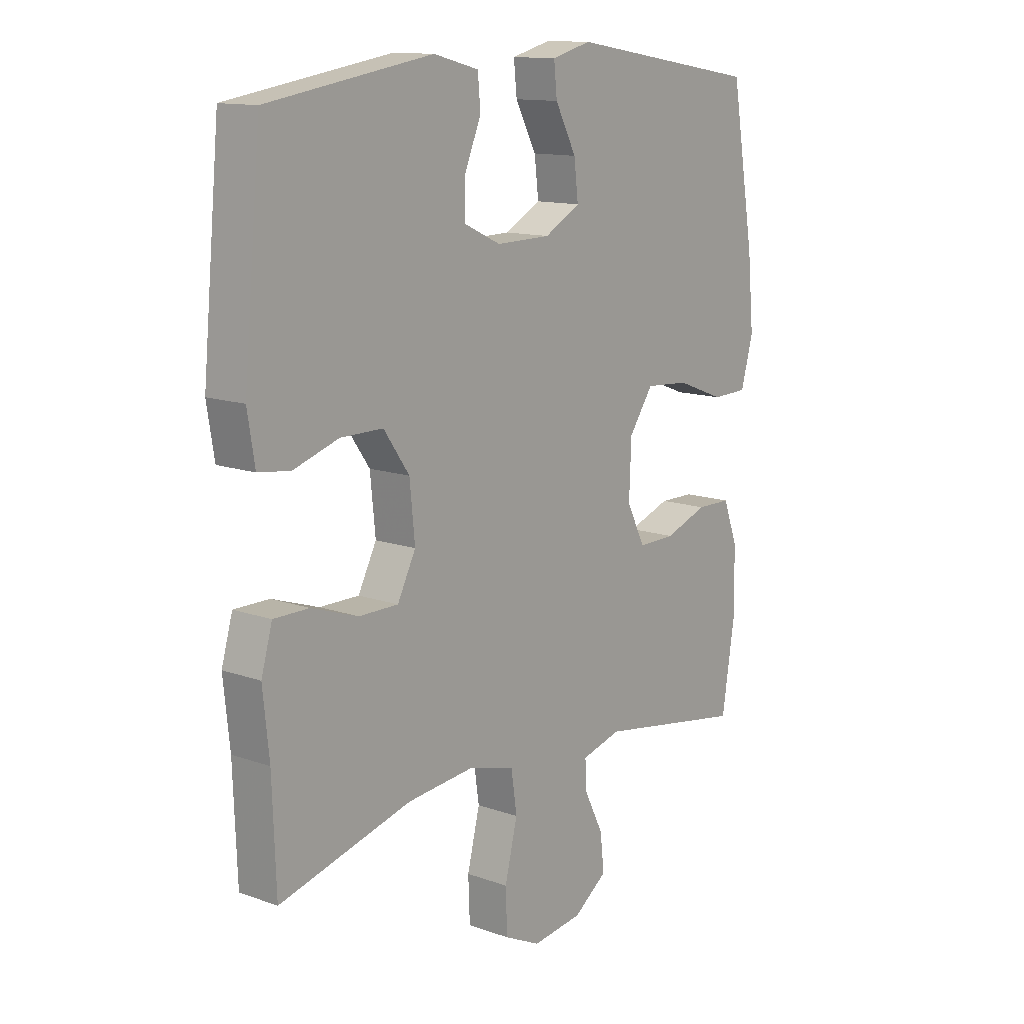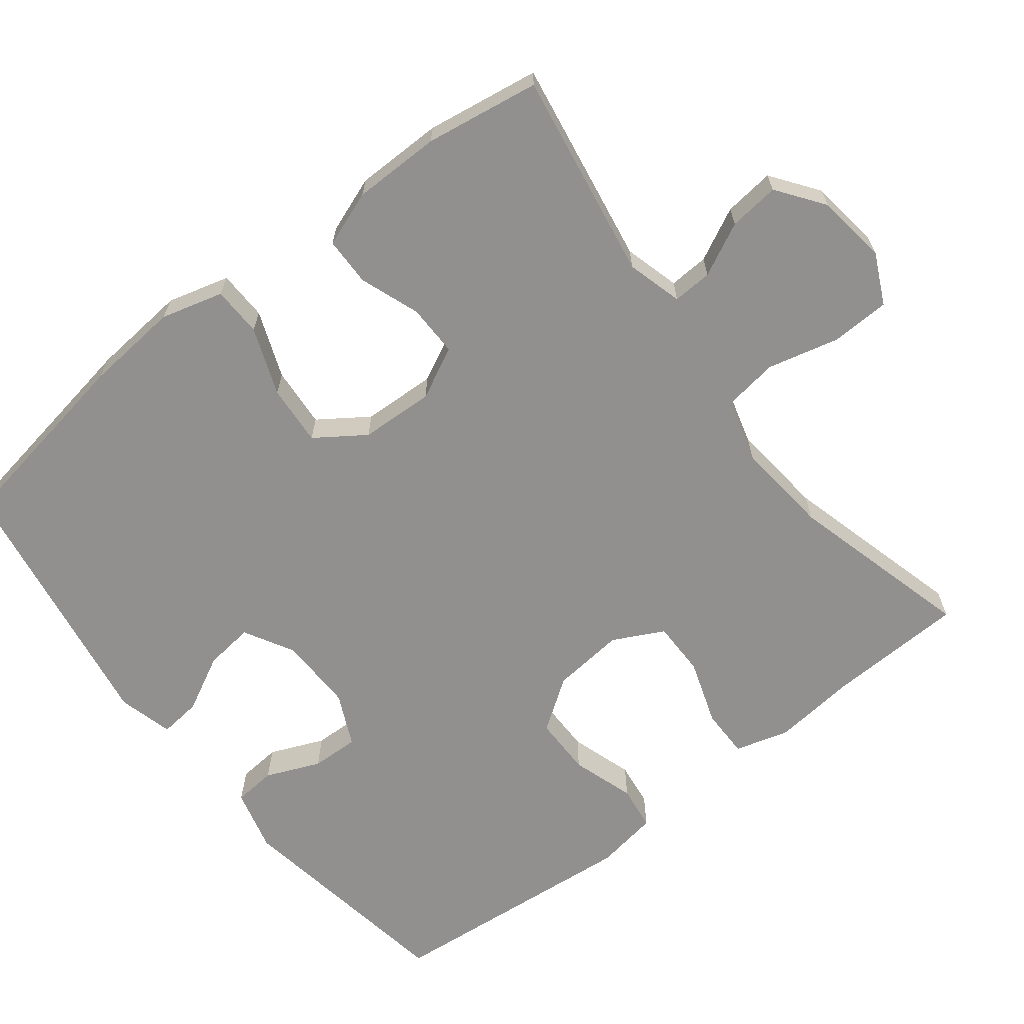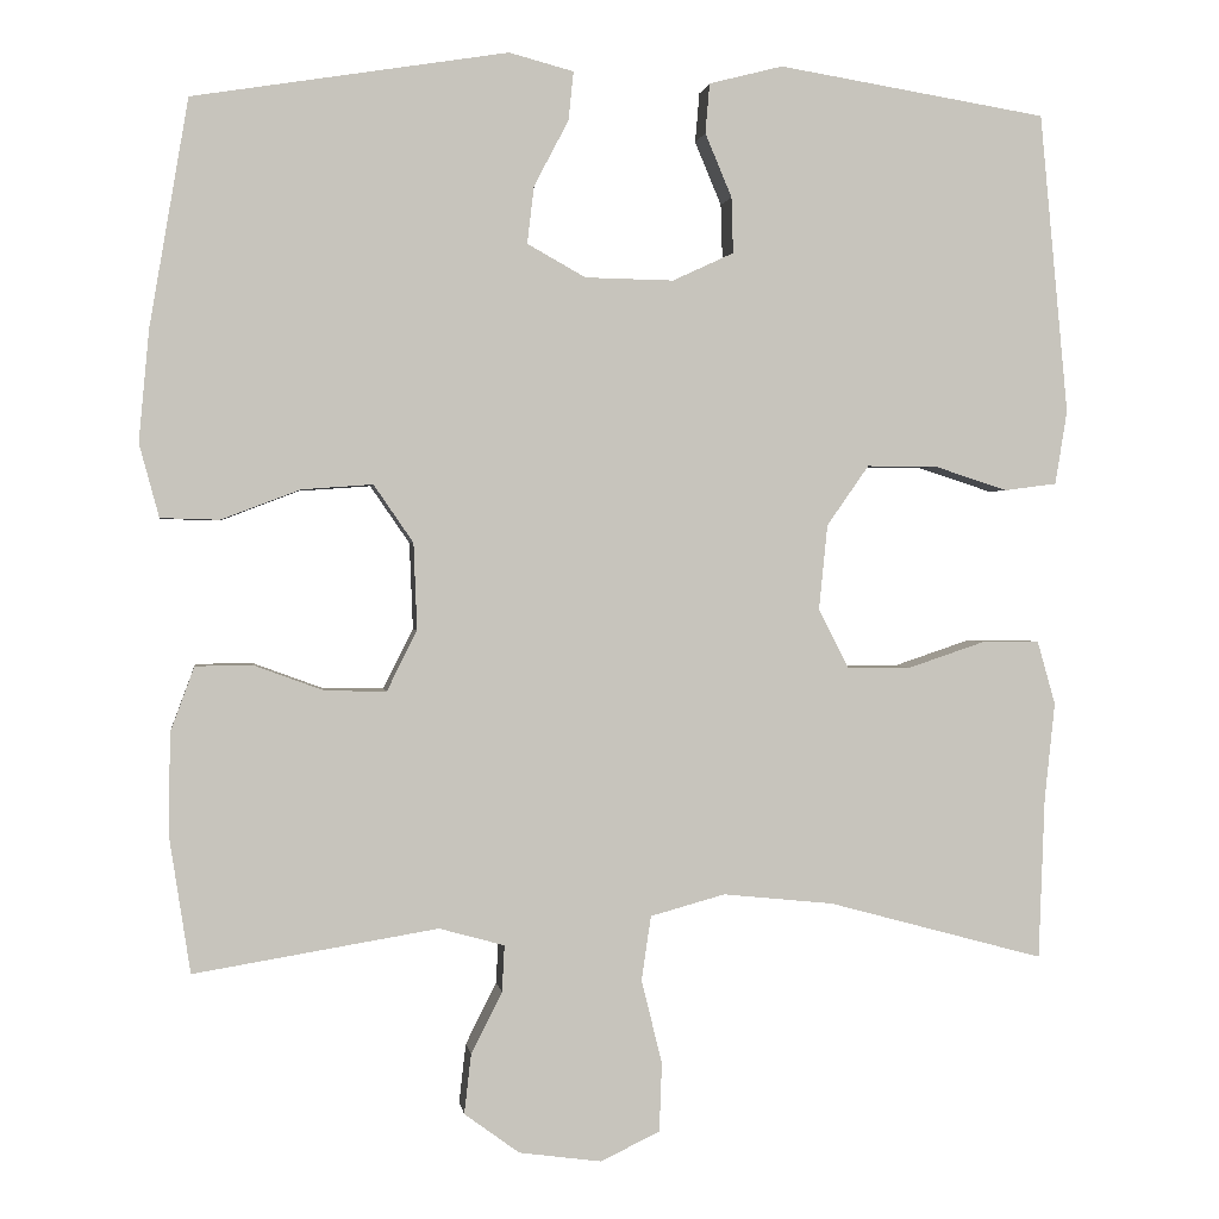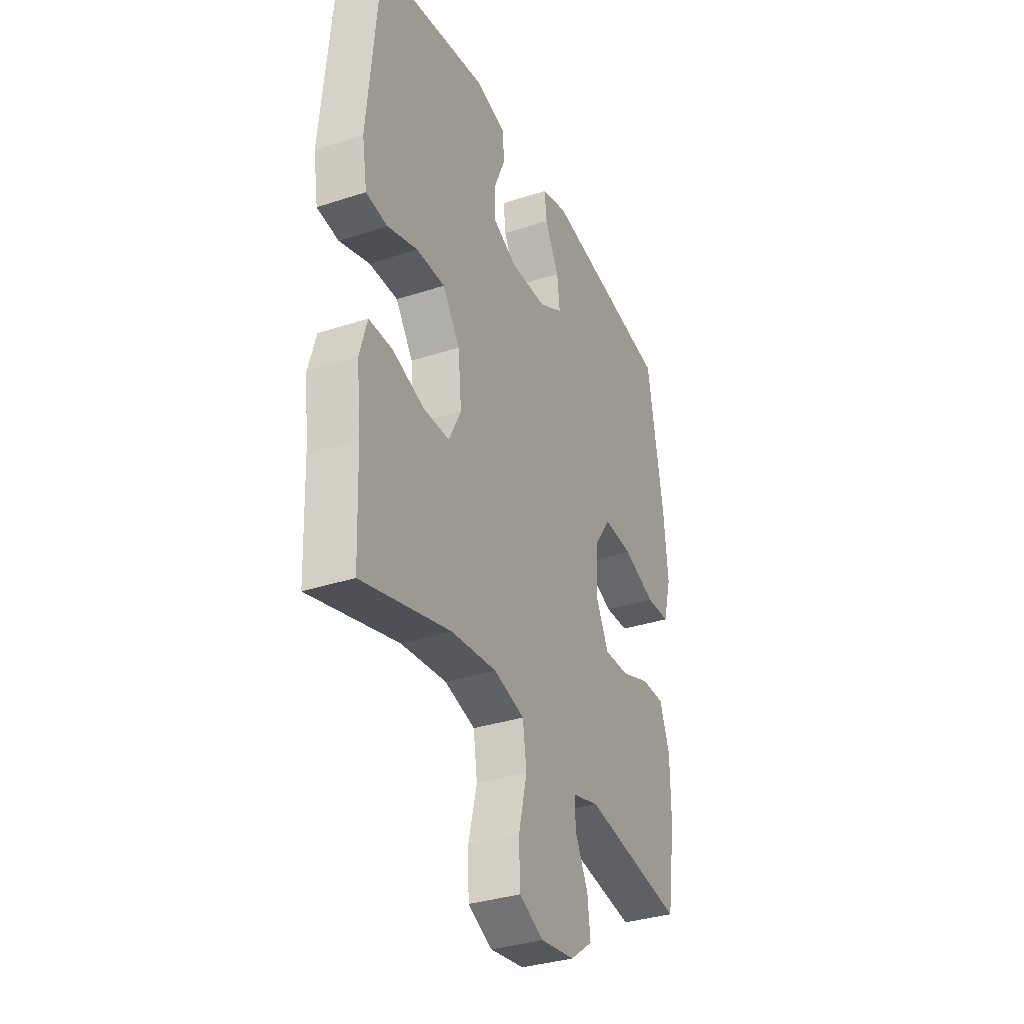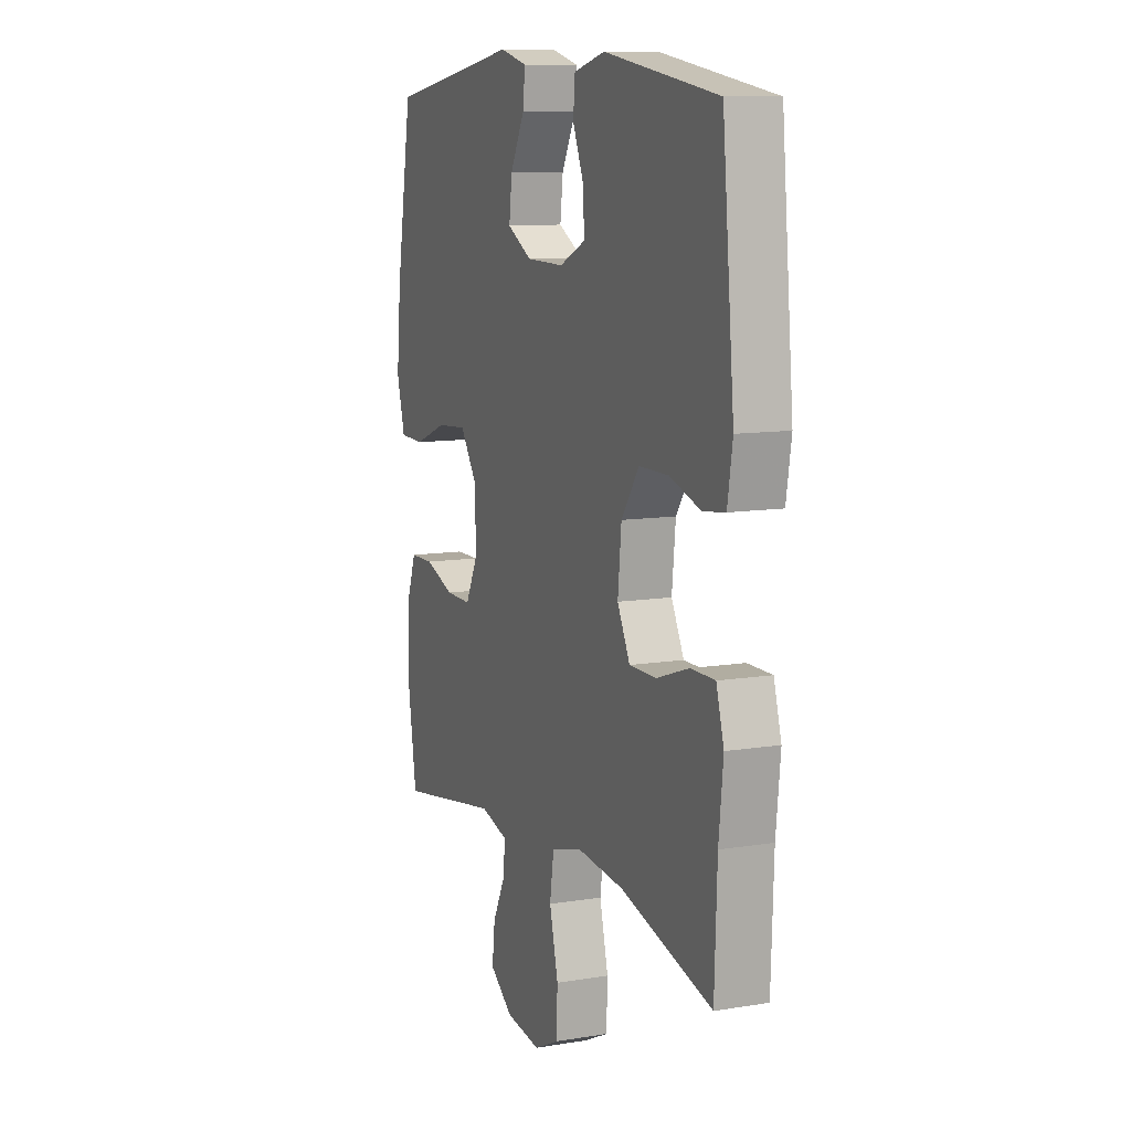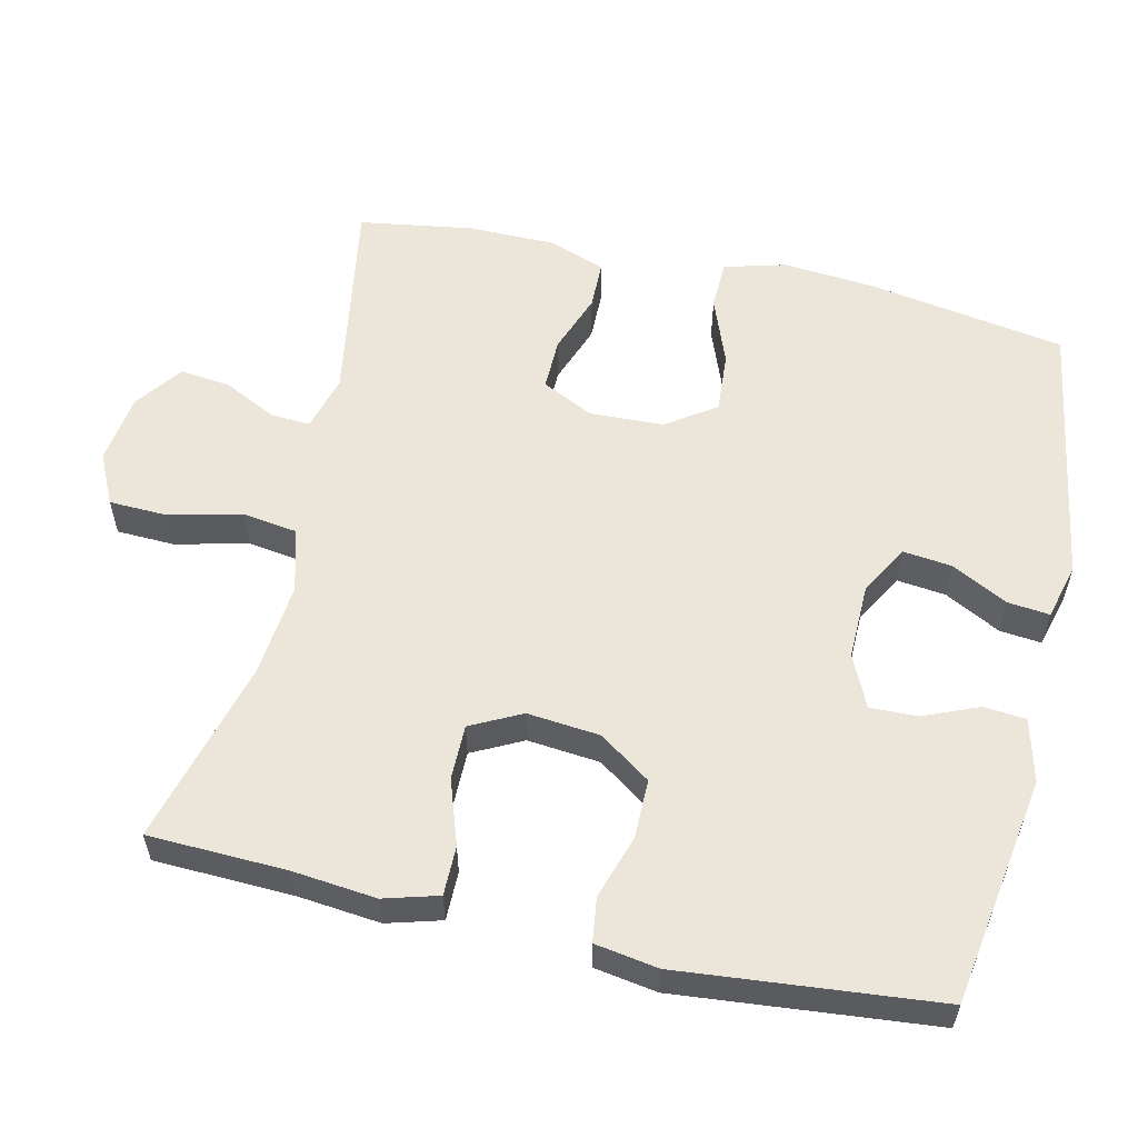
<metadata>
{"format":"obj","ext":"obj","renderer":"f3d","projection":"perspective","resolution":1024,"background":"white","views":[{"elev":13.0,"azim":-50.8,"up":"+Z"},{"elev":-65.7,"azim":127.8,"up":"+Y"},{"elev":1.0,"azim":172.0,"up":"+Z"},{"elev":-34.0,"azim":-66.0,"up":"+Z"},{"elev":10.3,"azim":-112.6,"up":"+Z"},{"elev":57.1,"azim":-77.2,"up":"+Y"}]}
</metadata>
<code>
v -0.5 0.07 0.5
v -0.187 0.07 0.551
v -0.101 0.07 0.529
v -0.096 0.07 0.471
v -0.127 0.07 0.397
v -0.129 0.07 0.332
v -0.058 0.07 0.299
v 0.045 0.07 0.301
v 0.113 0.07 0.339
v 0.105 0.07 0.406
v 0.065 0.07 0.482
v 0.059 0.07 0.539
v 0.134 0.07 0.559
v 0.5 0.07 0.5
v 0.545 0.07 0.236
v 0.557 0.07 0.106
v 0.534 0.07 0.021
v 0.466 0.07 0.019
v 0.374 0.07 0.054
v 0.291 0.07 0.06
v 0.245 0.07 -0.007
v 0.241 0.07 -0.108
v 0.276 0.07 -0.178
v 0.347 0.07 -0.177
v 0.429 0.07 -0.147
v 0.495 0.07 -0.148
v 0.523 0.07 -0.224
v 0.524 0.07 -0.344
v 0.5 0.07 -0.5
v 0.216 0.07 -0.453
v 0.14 0.07 -0.474
v 0.143 0.07 -0.528
v 0.179 0.07 -0.6
v 0.187 0.07 -0.669
v 0.123 0.07 -0.716
v 0.027 0.07 -0.729
v -0.042 0.07 -0.696
v -0.045 0.07 -0.616
v -0.021 0.07 -0.518
v -0.032 0.07 -0.443
v -0.119 0.07 -0.419
v -0.248 0.07 -0.432
v -0.5 0.07 -0.5
v -0.507 0.07 -0.312
v -0.519 0.07 -0.198
v -0.498 0.07 -0.124
v -0.431 0.07 -0.124
v -0.342 0.07 -0.154
v -0.267 0.07 -0.154
v -0.232 0.07 -0.085
v -0.242 0.07 0.014
v -0.291 0.07 0.084
v -0.372 0.07 0.084
v -0.458 0.07 0.056
v -0.519 0.07 0.064
v -0.533 0.07 0.15
v -0.5 0 0.5
v -0.187 0 0.551
v -0.101 0 0.529
v -0.096 0 0.471
v -0.127 0 0.397
v -0.129 0 0.332
v -0.058 0 0.299
v 0.045 0 0.301
v 0.113 0 0.339
v 0.105 0 0.406
v 0.065 0 0.482
v 0.059 0 0.539
v 0.134 0 0.559
v 0.5 0 0.5
v 0.545 0 0.236
v 0.557 0 0.106
v 0.534 0 0.021
v 0.466 0 0.019
v 0.374 0 0.054
v 0.291 0 0.06
v 0.245 0 -0.007
v 0.241 0 -0.108
v 0.276 0 -0.178
v 0.347 0 -0.177
v 0.429 0 -0.147
v 0.495 0 -0.148
v 0.523 0 -0.224
v 0.524 0 -0.344
v 0.5 0 -0.5
v 0.216 0 -0.453
v 0.14 0 -0.474
v 0.143 0 -0.528
v 0.179 0 -0.6
v 0.187 0 -0.669
v 0.123 0 -0.716
v 0.027 0 -0.729
v -0.042 0 -0.696
v -0.045 0 -0.616
v -0.021 0 -0.518
v -0.032 0 -0.443
v -0.119 0 -0.419
v -0.248 0 -0.432
v -0.5 0 -0.5
v -0.507 0 -0.312
v -0.519 0 -0.198
v -0.498 0 -0.124
v -0.431 0 -0.124
v -0.342 0 -0.154
v -0.267 0 -0.154
v -0.232 0 -0.085
v -0.242 0 0.014
v -0.291 0 0.084
v -0.372 0 0.084
v -0.458 0 0.056
v -0.519 0 0.064
v -0.533 0 0.15
f 53 54 55 56
f 52 53 56 1
f 51 52 1 2
f 50 51 2 3
f 45 46 47 48
f 44 45 48 49
f 42 43 44 49
f 41 42 49 50
f 36 37 38 39
f 36 39 40
f 35 36 40
f 32 33 34 35
f 31 32 35 40
f 30 31 40 41
f 28 29 30
f 24 25 26 27
f 23 24 27 28
f 16 17 18 19
f 16 19 20
f 15 16 20
f 14 15 20
f 13 14 20 21
f 10 11 12 13
f 9 10 13 21
f 3 4 5
f 50 3 5
f 50 5 6
f 41 50 6 7
f 23 28 30 41
f 22 23 41 7
f 8 9 21 22
f 7 8 22
f 112 111 110 109
f 57 112 109 108
f 58 57 108 107
f 59 58 107 106
f 104 103 102 101
f 105 104 101 100
f 105 100 99 98
f 106 105 98 97
f 95 94 93 92
f 96 95 92
f 96 92 91
f 91 90 89 88
f 96 91 88 87
f 97 96 87 86
f 86 85 84
f 83 82 81 80
f 84 83 80 79
f 75 74 73 72
f 76 75 72
f 76 72 71
f 76 71 70
f 77 76 70 69
f 69 68 67 66
f 77 69 66 65
f 61 60 59
f 61 59 106
f 62 61 106
f 63 62 106 97
f 97 86 84 79
f 63 97 79 78
f 78 77 65 64
f 78 64 63
f 1 57 58 2
f 2 58 59 3
f 3 59 60 4
f 4 60 61 5
f 5 61 62 6
f 6 62 63 7
f 7 63 64 8
f 8 64 65 9
f 9 65 66 10
f 10 66 67 11
f 11 67 68 12
f 12 68 69 13
f 13 69 70 14
f 14 70 71 15
f 15 71 72 16
f 16 72 73 17
f 17 73 74 18
f 18 74 75 19
f 19 75 76 20
f 20 76 77 21
f 21 77 78 22
f 22 78 79 23
f 23 79 80 24
f 24 80 81 25
f 25 81 82 26
f 26 82 83 27
f 27 83 84 28
f 28 84 85 29
f 29 85 86 30
f 30 86 87 31
f 31 87 88 32
f 32 88 89 33
f 33 89 90 34
f 34 90 91 35
f 35 91 92 36
f 36 92 93 37
f 37 93 94 38
f 38 94 95 39
f 39 95 96 40
f 40 96 97 41
f 41 97 98 42
f 42 98 99 43
f 43 99 100 44
f 44 100 101 45
f 45 101 102 46
f 46 102 103 47
f 47 103 104 48
f 48 104 105 49
f 49 105 106 50
f 50 106 107 51
f 51 107 108 52
f 52 108 109 53
f 53 109 110 54
f 54 110 111 55
f 55 111 112 56
f 56 112 57 1

</code>
